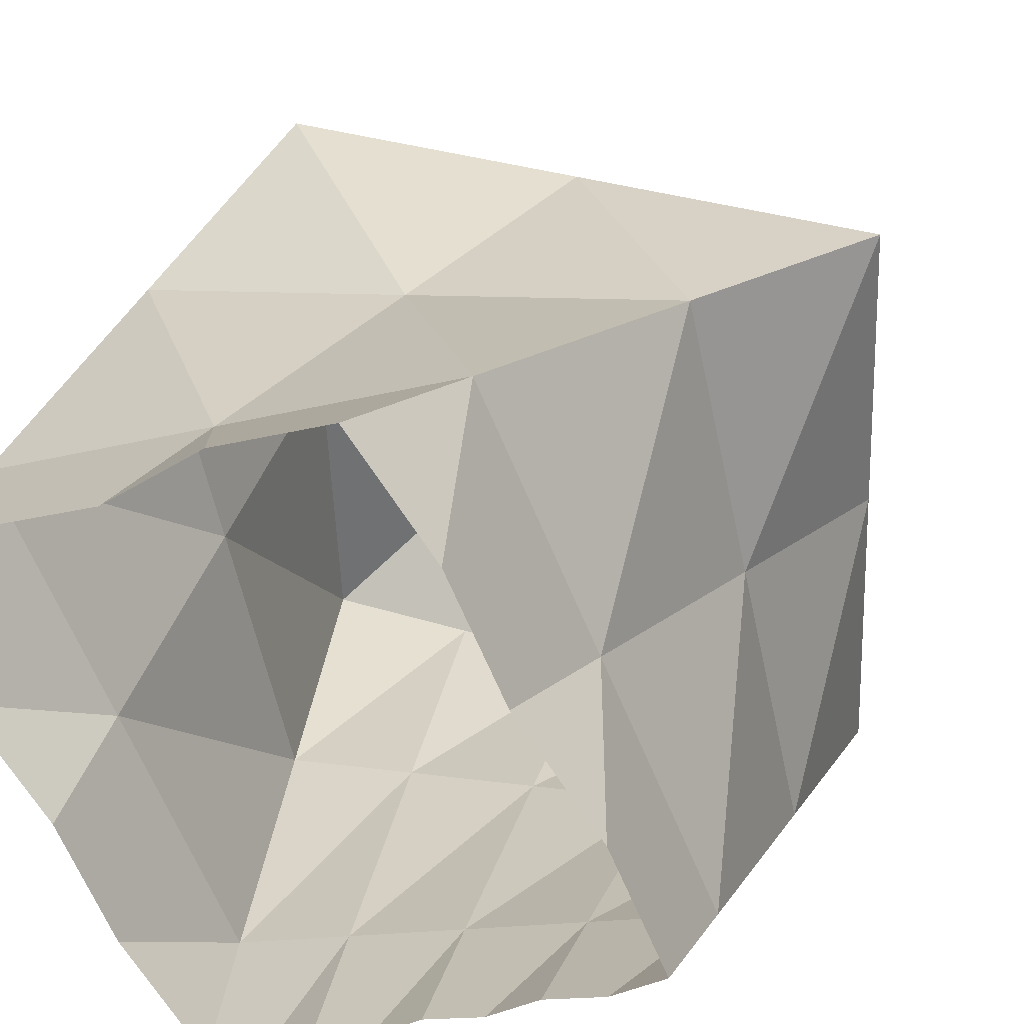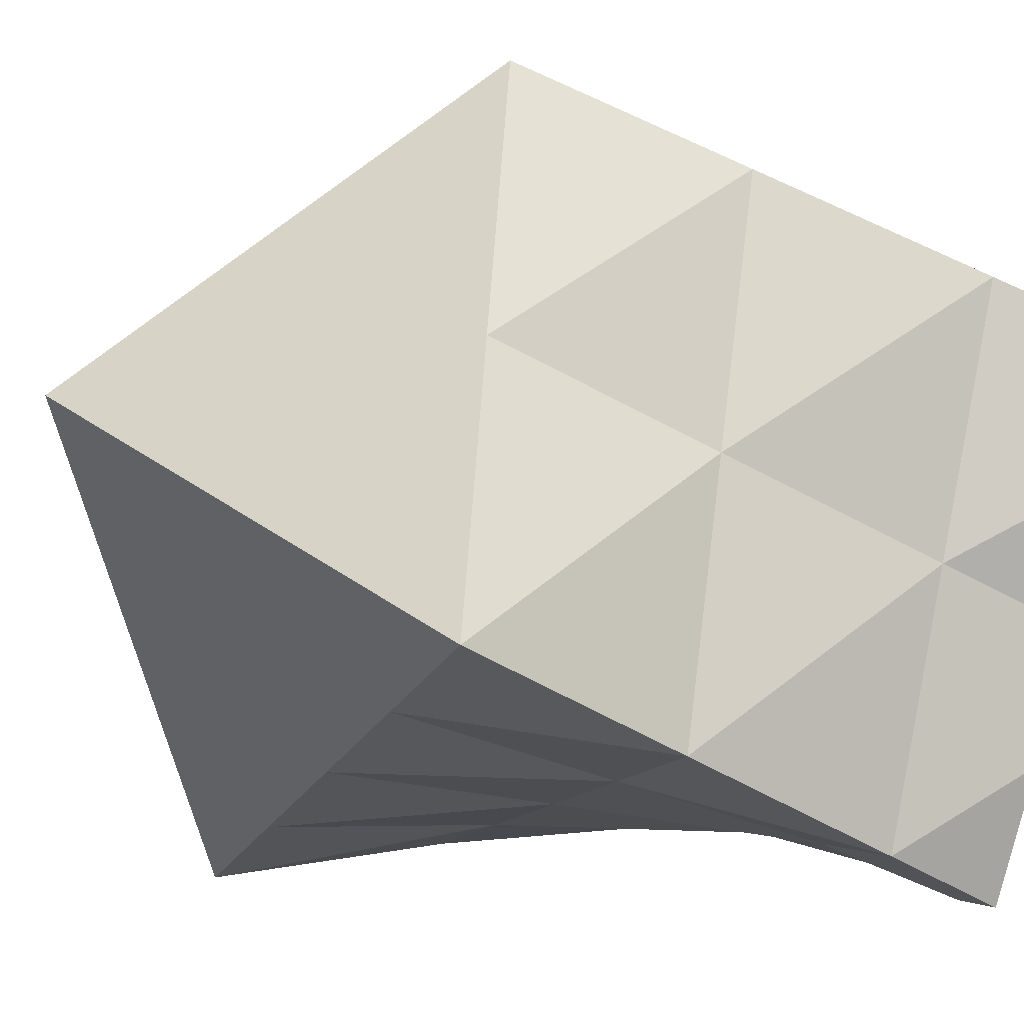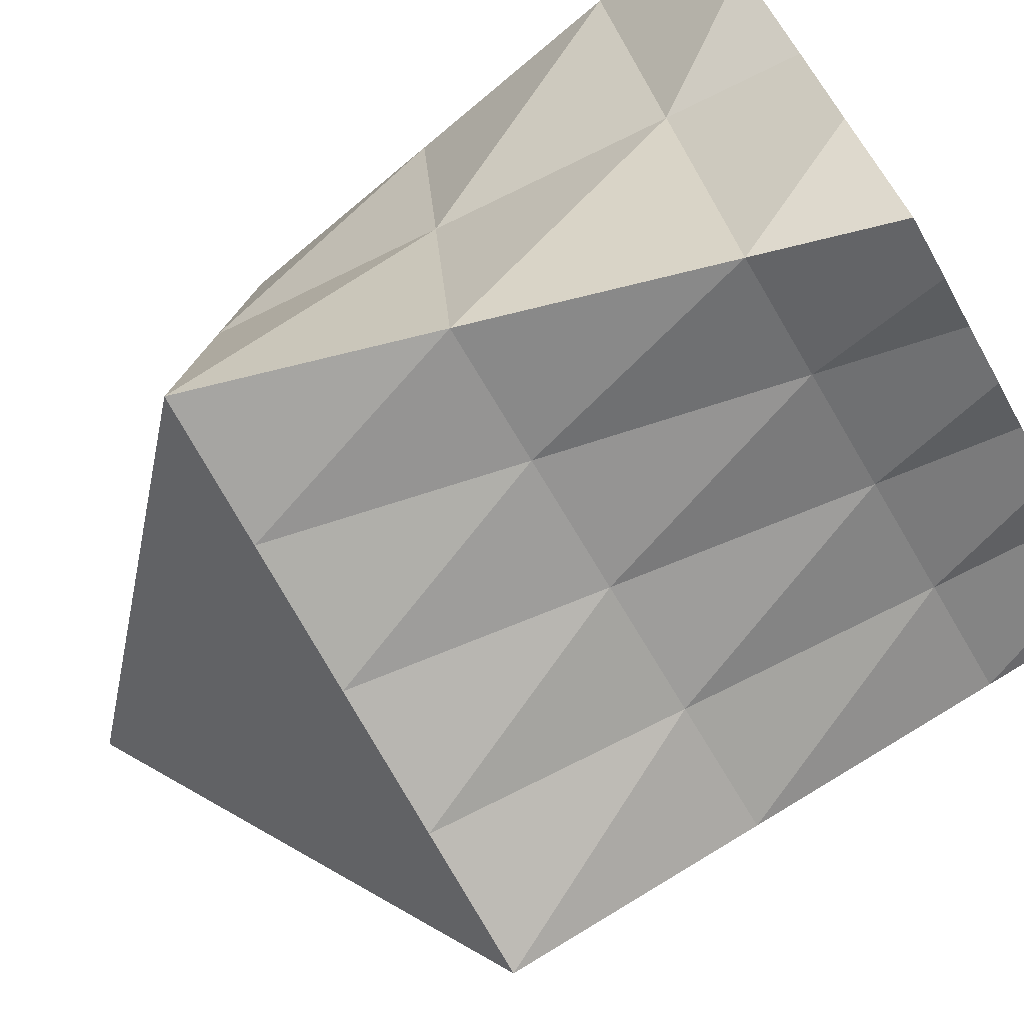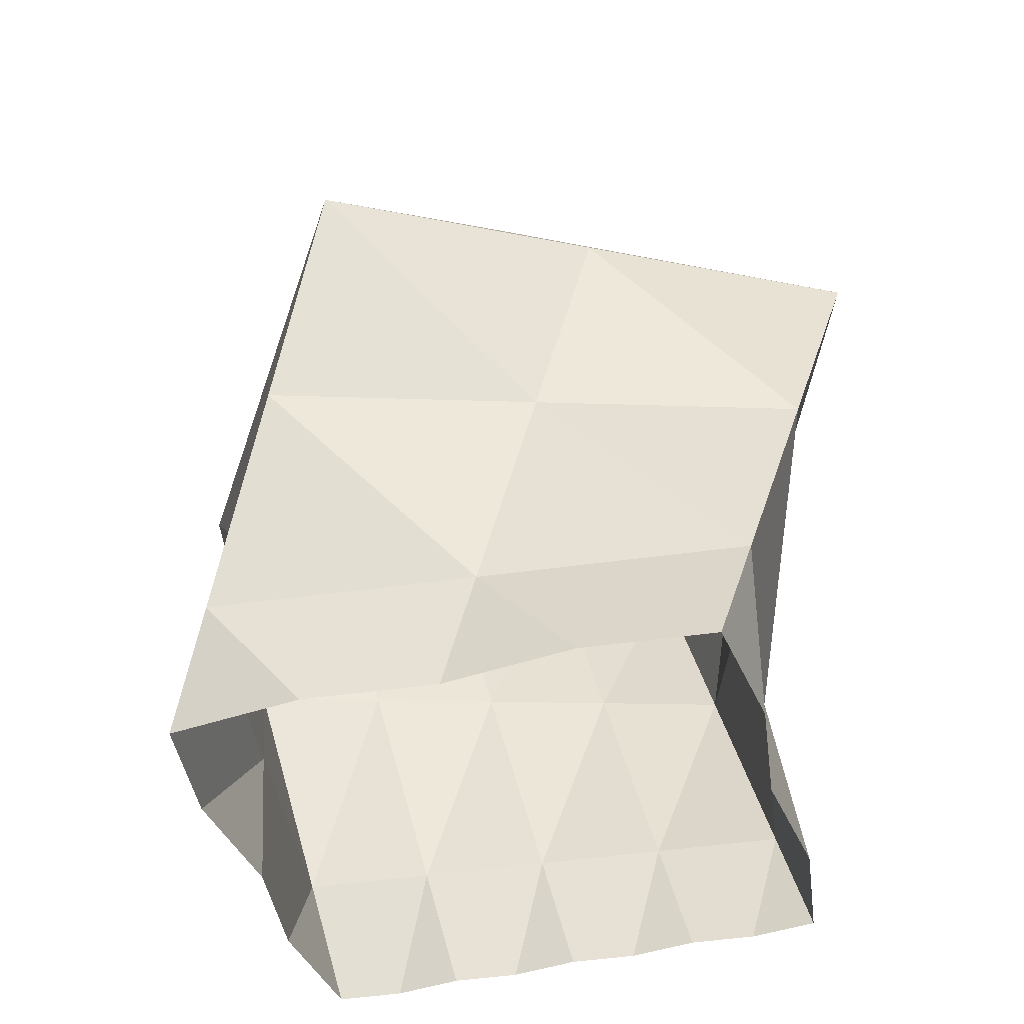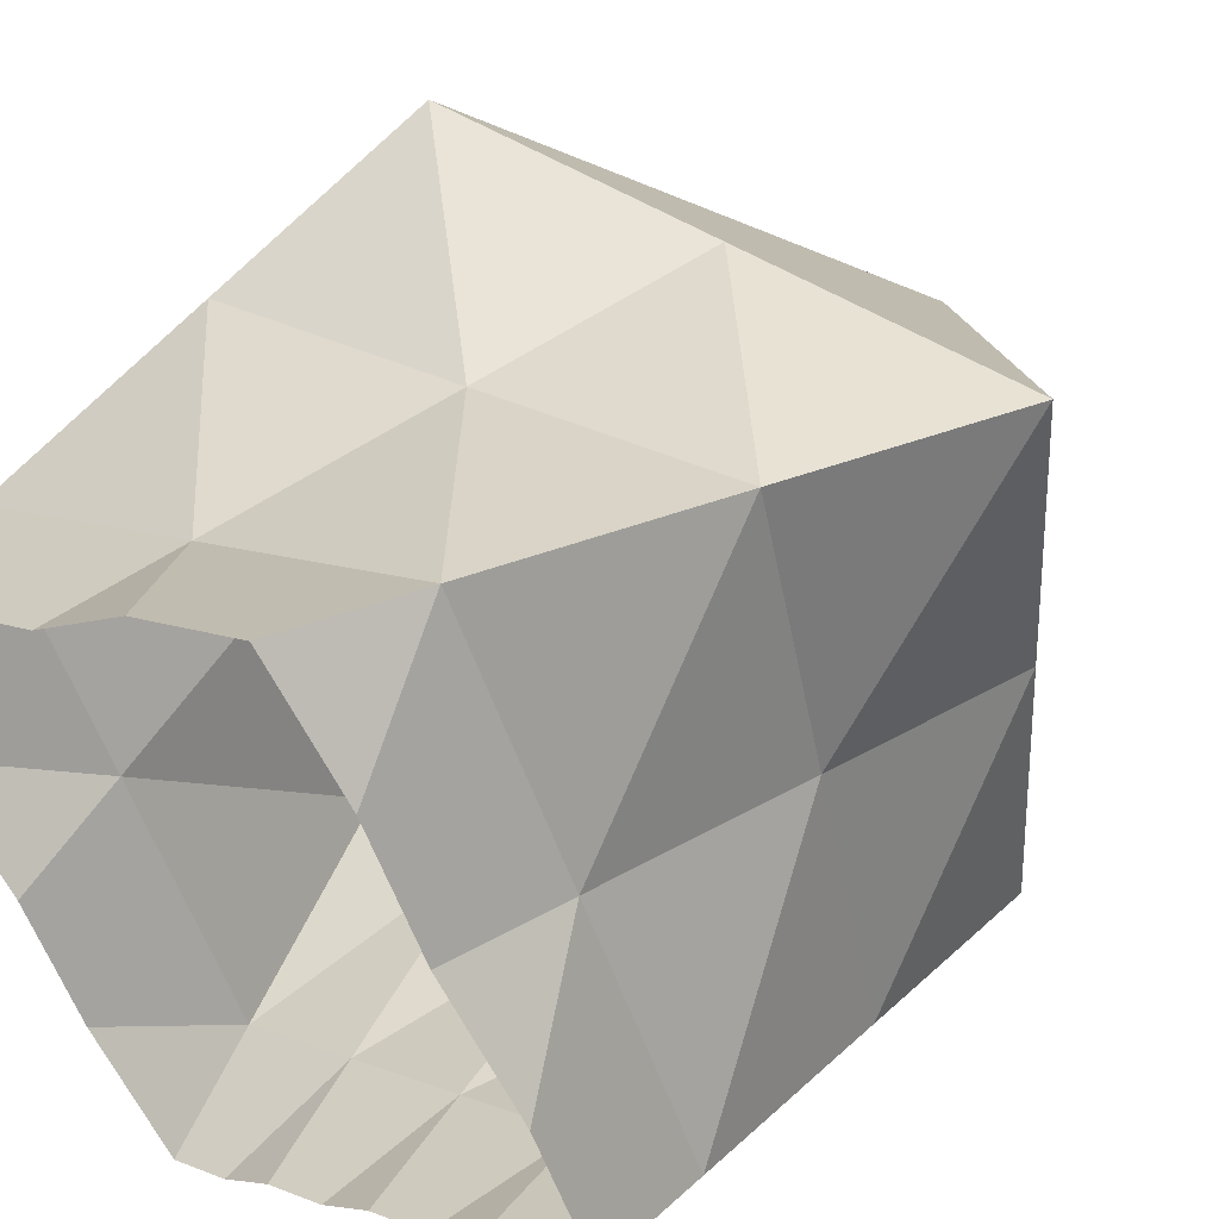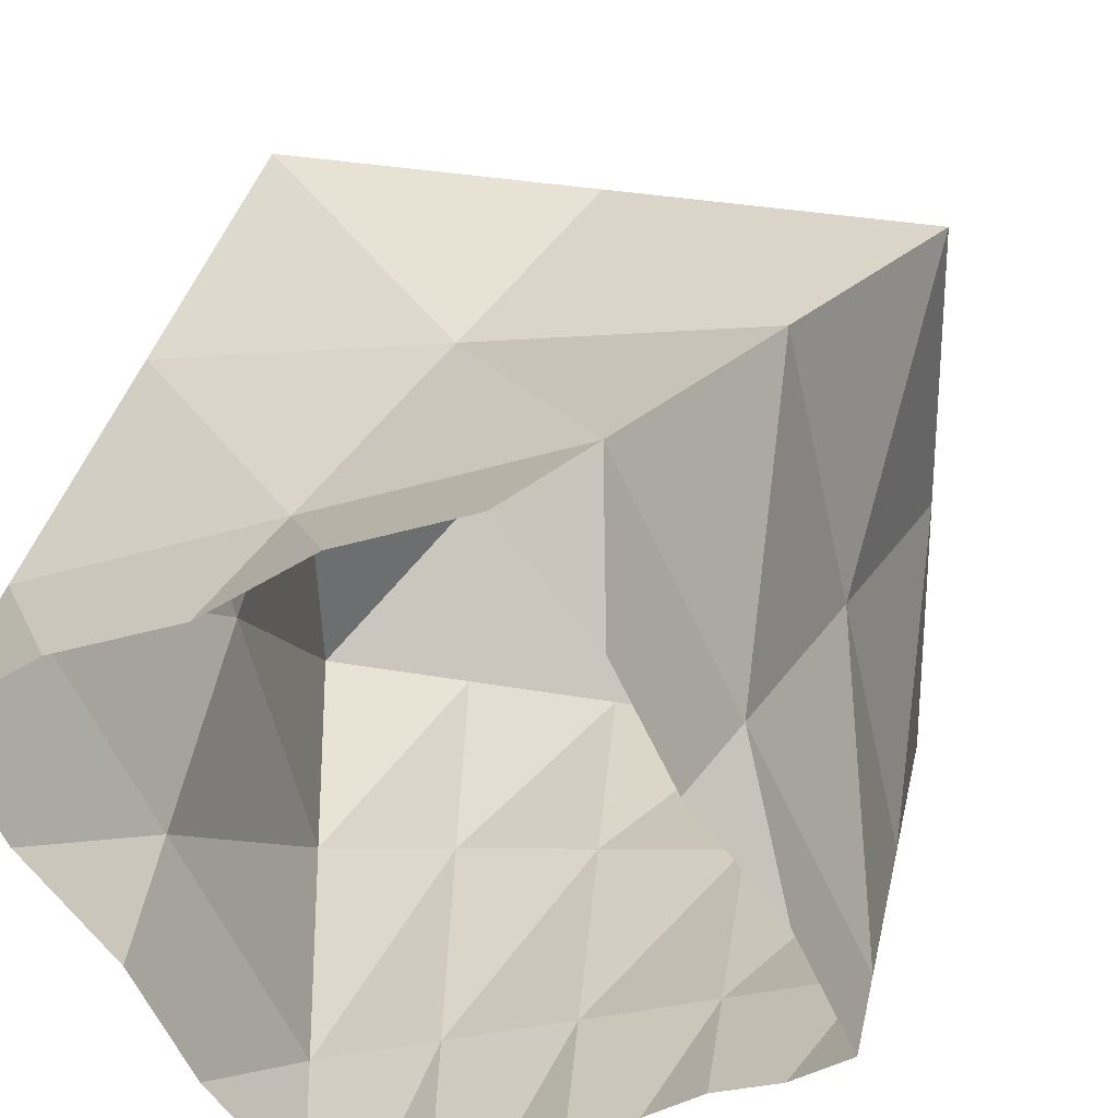
<metadata>
{"format":"obj","ext":"obj","renderer":"f3d","projection":"perspective","resolution":1024,"background":"white","views":[{"elev":33.7,"azim":-152.2,"up":"+Y"},{"elev":-28.4,"azim":68.8,"up":"+Y"},{"elev":-78.8,"azim":123.2,"up":"+Y"},{"elev":-42.1,"azim":162.8,"up":"+Z"},{"elev":45.7,"azim":-138.3,"up":"+Y"},{"elev":36.2,"azim":-162.7,"up":"+Y"}]}
</metadata>
<code>
o level.012_Cube.180
v 3.587 7.424 60.78
v 3.515 0.3253 61.27
v -3.515 7.525 61.21
v -3.587 0.4264 61.7
v 0.2246 4.172 64.89
v 1.578 -0.3376 55.62
v 4.256 5.494 55.36
v -1.578 8.188 55.59
v -4.256 2.356 55.84
v -0.03582 0.3758 61.48
v -1.339 1.009 55.73
v 3.551 3.875 61.03
v 0.0358 7.475 61
v -1.811 0.4011 61.59
v -3.551 3.976 61.46
v 2.546 -0.006135 58.44
v -2.547 7.857 58.4
v 1.906 5.798 62.83
v -1.645 5.849 63.05
v -1.681 2.299 63.29
v 1.87 2.249 63.08
v 3.921 6.459 58.07
v -3.921 1.391 58.77
v 0.1194 0.3358 55.67
v 1.339 6.841 55.48
v -2.917 5.272 55.72
v 2.917 2.578 55.49
v 1.74 0.3506 61.38
v -2.797 1.683 55.79
v -0.6874 0.6925 58.61
v 0.9295 0.3432 58.53
v 0.02928 1.325 62.33
v -2.304 1.042 58.69
v 0.6874 7.158 58.24
v -3.234 4.624 58.59
v 3.234 3.227 58.26
v 3.533 2.1 61.15
v -1.74 7.5 61.11
v -2.699 0.4137 61.65
v -3.569 2.201 61.58
v 3.031 0.1596 59.86
v -3.031 7.691 59.81
v 1.065 4.985 63.86
v -0.7104 5.01 63.97
v -2.634 1.363 62.5
v 2.692 1.287 62.17
v 1.04 -0.5216 54.05
v 4.089 5.977 56.72
v -1.04 8.372 54.03
v -4.089 1.874 57.31
v 0.8486 -0.000873 55.65
v -0.1195 7.515 55.53
v -3.586 3.814 55.78
v 3.586 4.036 55.43
v 0.8519 0.3632 61.43
v -2.068 1.346 55.76
v -1.701 1.185 54.13
v -0.3616 0.5342 60.05
v 3.569 5.649 60.9
v 1.811 7.449 60.89
v -0.9236 0.3885 61.54
v -3.533 5.75 61.34
v 2.062 -0.1718 57.03
v 4.442 4.959 53.86
v -2.062 8.022 57
v -4.442 2.892 54.22
v 2.746 6.611 61.81
v -2.58 6.687 62.13
v -0.7283 3.236 64.09
v 1.047 3.21 63.98
v 3.754 6.942 59.43
v -3.754 0.9087 60.24
v -0.6098 0.6725 55.7
v 2.797 6.168 55.42
v -2.247 6.73 55.65
v 2.247 1.12 55.55
v 2.627 0.3379 61.32
v -3.527 2.019 55.82
v -1.013 0.8508 57.17
v 1.335 0.3469 59.95
v 0.5245 0.3395 57.1
v 1.738 0.1685 58.48
v 0.1211 0.5178 58.57
v -0.3303 0.3317 54.09
v 2.741 2.219 53.95
v -2.741 5.632 54.12
v 1.701 6.665 53.94
v -3.071 2.038 54.18
v 1.888 4.023 62.96
v 2.728 4.836 61.93
v 2.71 3.062 62.05
v -0.8259 1.812 62.81
v 0.8845 0.8377 61.86
v 0.9496 1.787 62.71
v -0.891 0.863 61.96
v 0.1302 5.823 62.94
v -0.8047 6.662 62.02
v 0.9707 6.636 61.92
v -2.058 0.7215 60.14
v -2.551 1.362 57.24
v -1.496 0.8672 58.65
v -3.113 1.216 58.73
v 0.3616 7.316 59.62
v 1.013 7 56.86
v -0.9296 7.507 58.32
v 2.304 6.809 58.16
v -3.392 4.3 60.02
v -3.075 4.948 57.15
v -3.578 3.007 58.68
v -2.89 6.24 58.49
v -1.663 4.074 63.17
v -2.616 3.137 62.37
v -2.598 4.912 62.25
v 3.392 3.551 59.64
v 3.075 2.903 56.87
v 3.578 4.843 58.17
v 2.89 1.61 58.35
v 3.374 1.776 59.76
v -3.375 6.074 59.9
v 2.137 7.291 59.51
v -2.946 0.7341 60.19
v -1.746 1.35 62.44
v -3.8 2.375 54.2
v 3.159 5.992 53.89
v -2.071 7.09 54.06
v 2.071 0.7606 54.02
v -1.06 0.6684 54.12
v 0.4469 0.3595 60
v 2.143 0.1722 59.91
v 1.254 0.002813 57.07
v -0.284 0.5142 57.14
v 0.3109 -0.1849 54.08
v 3.772 3.501 53.92
v -3.772 4.35 54.16
v 0.4183 7.699 53.97
v -2.43 1.522 54.16
v 0.09437 2.274 63.18
v 1.805 1.3 62.23
v -0.003271 0.8503 61.91
v -1.249 0.5468 60.1
v -1.822 1.025 57.21
v -3.359 1.537 57.28
v -1.255 7.666 59.7
v -0.4452 7.673 56.91
v 2.63 6.65 56.77
v -3.736 2.683 60.11
v -3.745 3.49 57.22
v -2.732 6.564 57.06
v 3.736 5.167 59.55
v 3.745 4.361 56.81
v 2.732 1.286 56.97
f 36 118 114
f 4 40 45
f 35 119 107
f 34 120 103
f 33 121 99
f 3 38 68
f 14 122 95
f 1 59 67
f 31 128 80
f 16 129 41
f 6 130 63
f 24 131 81
f 18 89 43
f 18 90 89
f 12 37 91
f 21 137 70
f 28 138 77
f 10 139 55
f 19 96 44
f 19 97 96
f 13 60 98
f 30 140 58
f 11 141 79
f 29 142 100
f 17 143 42
f 8 144 65
f 25 145 104
f 23 146 72
f 9 147 50
f 26 148 108
f 20 111 69
f 20 112 111
f 15 62 113
f 22 149 71
f 7 150 48
f 27 151 115
f 36 117 118
f 35 110 119
f 34 106 120
f 33 102 121
f 14 39 122
f 31 83 128
f 16 82 129
f 6 51 130
f 24 73 131
f 21 94 137
f 28 93 138
f 10 61 139
f 30 101 140
f 11 56 141
f 29 78 142
f 17 105 143
f 8 52 144
f 25 74 145
f 23 109 146
f 9 53 147
f 26 75 148
f 22 116 149
f 7 54 150
f 27 76 151
f 151 63 16
f 151 76 63
f 76 6 63
f 150 115 36
f 150 54 115
f 54 27 115
f 149 114 12
f 149 116 114
f 116 36 114
f 148 65 17
f 148 75 65
f 75 8 65
f 147 108 35
f 147 53 108
f 53 26 108
f 146 107 15
f 146 109 107
f 109 35 107
f 145 48 22
f 145 74 48
f 74 7 48
f 144 104 34
f 144 52 104
f 52 25 104
f 143 103 13
f 143 105 103
f 105 34 103
f 142 50 23
f 142 78 50
f 78 9 50
f 141 100 33
f 141 56 100
f 56 29 100
f 140 99 14
f 140 101 99
f 101 33 99
f 139 95 32
f 139 61 95
f 61 14 95
f 138 94 21
f 138 93 94
f 93 32 94
f 137 92 20
f 137 94 92
f 94 32 92
f 136 88 29
f 135 87 25
f 134 86 26
f 133 85 27
f 132 84 24
f 131 79 30
f 131 73 79
f 73 11 79
f 130 81 31
f 130 51 81
f 51 24 81
f 129 80 28
f 129 82 80
f 82 31 80
f 128 58 10
f 128 83 58
f 83 30 58
f 127 57 11
f 126 47 6
f 125 49 8
f 124 64 7
f 123 66 9
f 122 45 20
f 122 39 45
f 39 4 45
f 121 72 4
f 121 102 72
f 102 23 72
f 120 71 1
f 120 106 71
f 106 22 71
f 119 42 3
f 119 110 42
f 110 17 42
f 118 41 2
f 118 117 41
f 117 16 41
f 115 117 36
f 115 151 117
f 151 16 117
f 48 116 22
f 48 150 116
f 150 36 116
f 71 59 1
f 71 149 59
f 149 12 59
f 113 68 19
f 113 62 68
f 62 3 68
f 111 113 19
f 111 112 113
f 112 15 113
f 69 44 5
f 69 111 44
f 111 19 44
f 108 110 35
f 108 148 110
f 148 17 110
f 50 109 23
f 50 147 109
f 147 35 109
f 72 40 4
f 72 146 40
f 146 15 40
f 104 106 34
f 104 145 106
f 145 22 106
f 65 105 17
f 65 144 105
f 144 34 105
f 42 38 3
f 42 143 38
f 143 13 38
f 100 102 33
f 100 142 102
f 142 23 102
f 79 101 30
f 79 141 101
f 141 33 101
f 58 61 10
f 58 140 61
f 140 14 61
f 98 67 18
f 98 60 67
f 60 1 67
f 96 98 18
f 96 97 98
f 97 13 98
f 44 43 5
f 44 96 43
f 96 18 43
f 55 93 28
f 55 139 93
f 139 32 93
f 77 46 2
f 77 138 46
f 138 21 46
f 70 69 5
f 70 137 69
f 137 20 69
f 91 46 21
f 91 37 46
f 37 2 46
f 89 91 21
f 89 90 91
f 90 12 91
f 43 70 5
f 43 89 70
f 89 21 70
f 57 56 11
f 57 136 56
f 136 29 56
f 49 52 8
f 49 135 52
f 135 25 52
f 66 53 9
f 66 134 53
f 134 26 53
f 64 54 7
f 64 133 54
f 133 27 54
f 47 51 6
f 47 132 51
f 132 24 51
f 81 83 31
f 81 131 83
f 131 30 83
f 63 82 16
f 63 130 82
f 130 31 82
f 41 77 2
f 41 129 77
f 129 28 77
f 80 55 28
f 80 128 55
f 128 10 55
f 84 73 24
f 84 127 73
f 127 11 73
f 85 76 27
f 85 126 76
f 126 6 76
f 86 75 26
f 86 125 75
f 125 8 75
f 87 74 25
f 87 124 74
f 124 7 74
f 88 78 29
f 88 123 78
f 123 9 78
f 67 90 18
f 67 59 90
f 59 12 90
f 95 92 32
f 95 122 92
f 122 20 92
f 68 97 19
f 68 38 97
f 38 13 97
f 99 39 14
f 99 121 39
f 121 4 39
f 103 60 13
f 103 120 60
f 120 1 60
f 107 62 15
f 107 119 62
f 119 3 62
f 45 112 20
f 45 40 112
f 40 15 112
f 114 37 12
f 114 118 37
f 118 2 37

</code>
